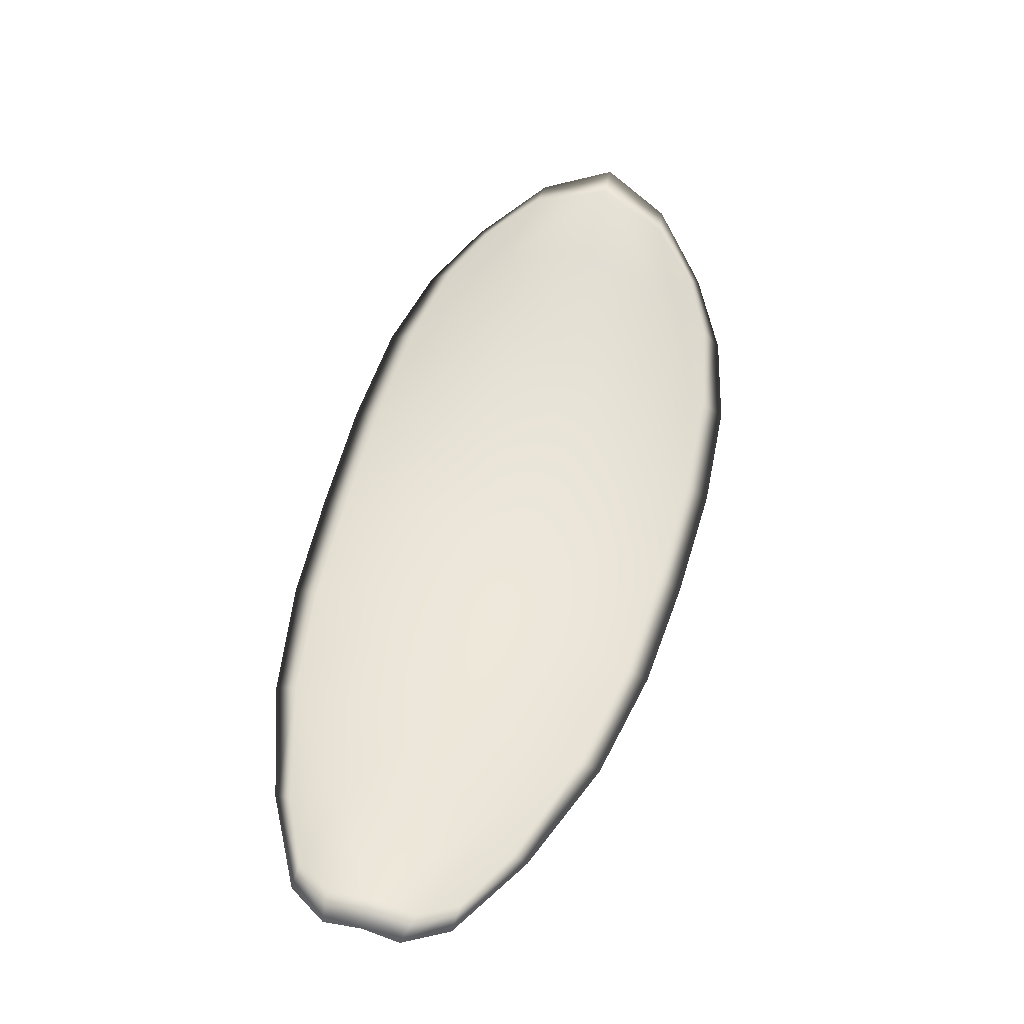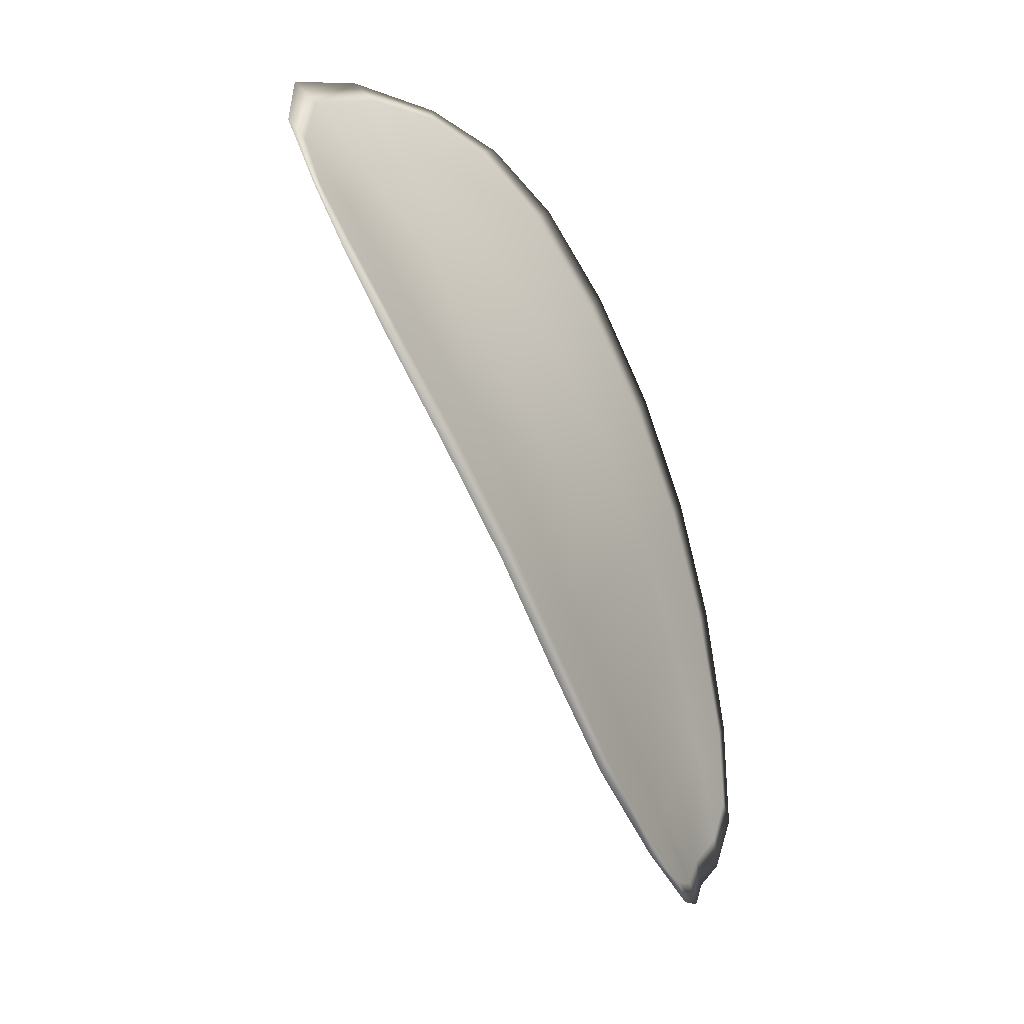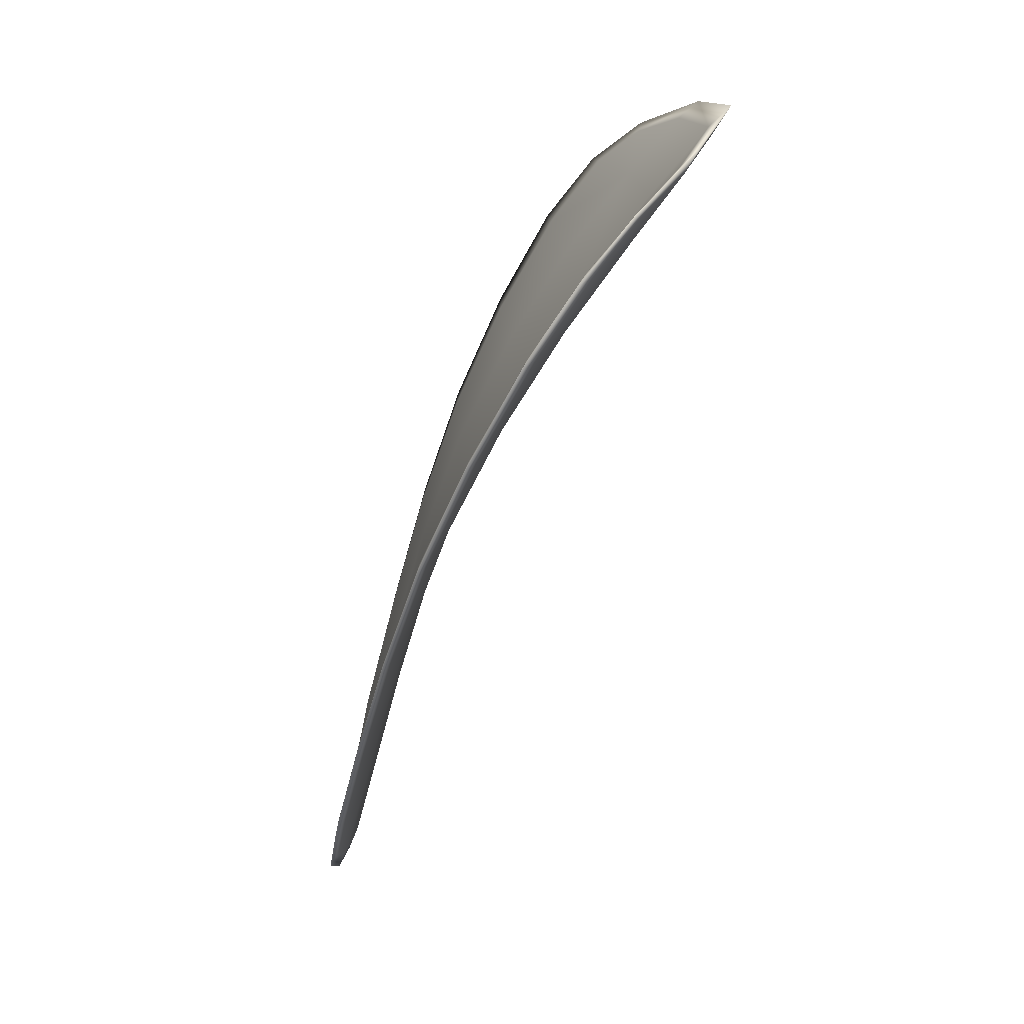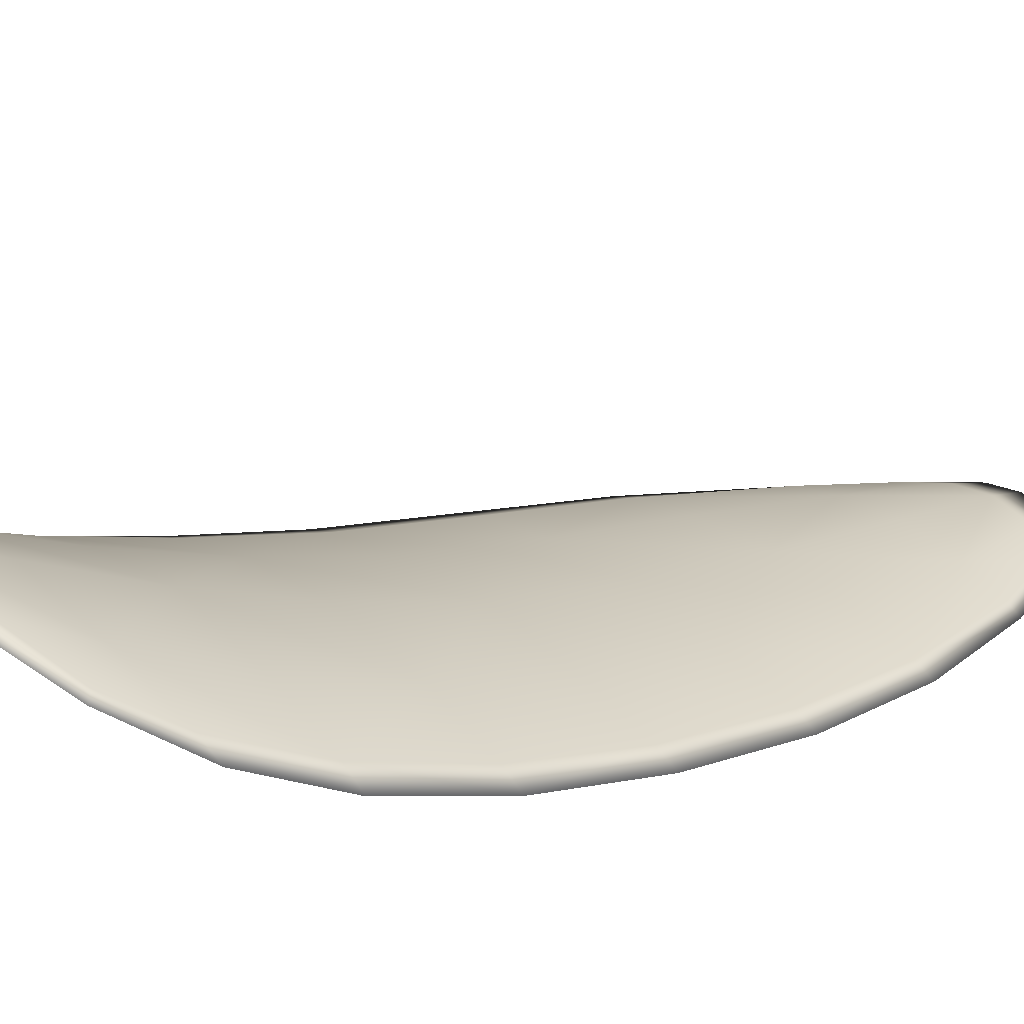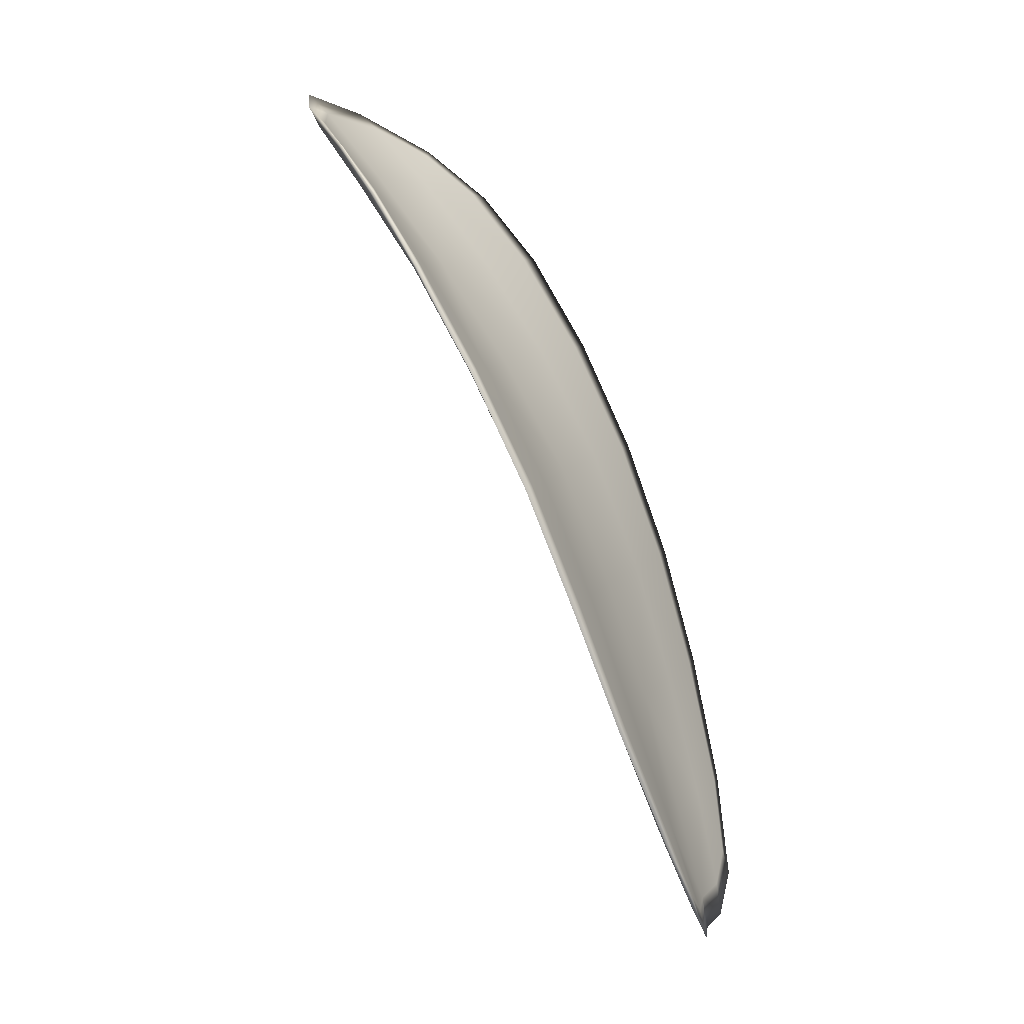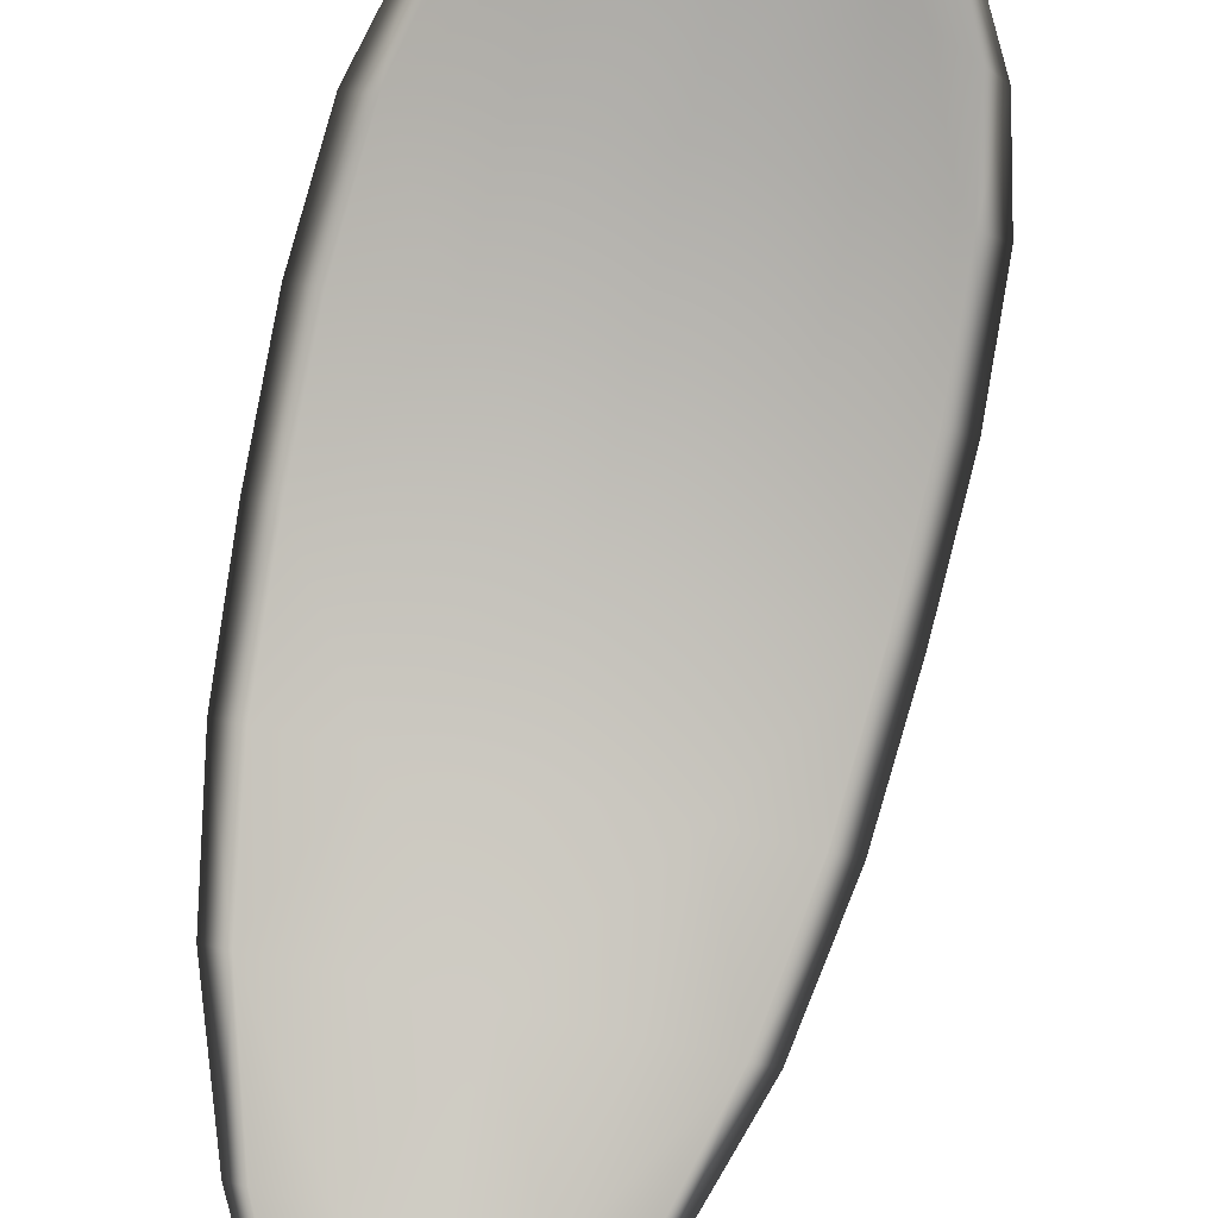
<metadata>
{"format":"obj","ext":"obj","renderer":"f3d","projection":"perspective","resolution":1024,"background":"white","views":[{"elev":-55.3,"azim":-0.5,"up":"+Y"},{"elev":12.9,"azim":120.9,"up":"+Y"},{"elev":42.3,"azim":-78.4,"up":"+Y"},{"elev":36.1,"azim":-140.8,"up":"+Z"},{"elev":-5.7,"azim":114.9,"up":"+Y"},{"elev":71.9,"azim":-2.4,"up":"+Z"}]}
</metadata>
<code>
v -2.311 0.7758 -1.224
v -2.309 0.7755 -1.224
v -2.31 0.7733 -1.225
v -2.312 0.7738 -1.225
v -2.314 0.7742 -1.226
v -2.313 0.7759 -1.225
v -2.312 0.7767 -1.224
v -2.31 0.7772 -1.223
v -2.309 0.7771 -1.223
v -2.307 0.7749 -1.225
v -2.306 0.7743 -1.225
v -2.306 0.7724 -1.227
v -2.308 0.7728 -1.226
v -2.307 0.7764 -1.224
v -2.306 0.7754 -1.225
v -2.31 0.765 -1.229
v -2.308 0.7647 -1.23
v -2.309 0.762 -1.23
v -2.311 0.7623 -1.23
v -2.313 0.7627 -1.229
v -2.312 0.7655 -1.229
v -2.311 0.7682 -1.228
v -2.309 0.7677 -1.228
v -2.307 0.7674 -1.229
v -2.314 0.766 -1.229
v -2.315 0.7632 -1.229
v -2.316 0.7636 -1.229
v -2.316 0.7665 -1.229
v -2.315 0.7692 -1.228
v -2.314 0.7688 -1.228
v -2.313 0.7714 -1.227
v -2.311 0.7708 -1.227
v -2.315 0.7719 -1.227
v -2.308 0.7703 -1.227
v -2.306 0.77 -1.228
v -2.312 0.7596 -1.23
v -2.311 0.7593 -1.231
v -2.312 0.7579 -1.231
v -2.313 0.7575 -1.231
v -2.314 0.7577 -1.23
v -2.314 0.7599 -1.23
v -2.315 0.7602 -1.23
v -2.315 0.758 -1.23
v -2.316 0.7588 -1.23
v -2.316 0.7605 -1.23
v -2.311 0.7757 -1.224
v -2.309 0.7754 -1.224
v -2.309 0.777 -1.223
v -2.31 0.7771 -1.223
v -2.312 0.7767 -1.224
v -2.313 0.7758 -1.224
v -2.314 0.7742 -1.226
v -2.312 0.7737 -1.225
v -2.31 0.7732 -1.225
v -2.307 0.7748 -1.224
v -2.306 0.7742 -1.225
v -2.306 0.7753 -1.224
v -2.307 0.7763 -1.223
v -2.308 0.7727 -1.226
v -2.306 0.7723 -1.226
v -2.31 0.7649 -1.229
v -2.308 0.7646 -1.229
v -2.307 0.7673 -1.229
v -2.309 0.7676 -1.228
v -2.311 0.7681 -1.228
v -2.312 0.7654 -1.229
v -2.313 0.7626 -1.229
v -2.311 0.7622 -1.23
v -2.309 0.7619 -1.23
v -2.314 0.766 -1.228
v -2.314 0.7687 -1.228
v -2.315 0.7692 -1.228
v -2.316 0.7664 -1.228
v -2.316 0.7635 -1.229
v -2.315 0.7631 -1.229
v -2.313 0.7713 -1.226
v -2.31 0.7707 -1.226
v -2.315 0.7719 -1.227
v -2.308 0.7702 -1.227
v -2.306 0.7699 -1.228
v -2.312 0.7595 -1.23
v -2.311 0.7593 -1.23
v -2.313 0.7598 -1.23
v -2.314 0.7577 -1.23
v -2.313 0.7575 -1.23
v -2.312 0.7579 -1.231
v -2.315 0.7602 -1.23
v -2.316 0.7605 -1.23
v -2.316 0.7587 -1.23
v -2.315 0.7579 -1.23
v -2.311 0.7592 -1.231
v -2.312 0.7574 -1.231
v -2.309 0.7618 -1.23
v -2.312 0.7579 -1.231
v -2.315 0.7572 -1.23
v -2.316 0.7582 -1.23
v -2.314 0.757 -1.23
v -2.316 0.7587 -1.23
v -2.313 0.7759 -1.225
v -2.312 0.7769 -1.224
v -2.314 0.7743 -1.226
v -2.312 0.7767 -1.224
v -2.307 0.7768 -1.223
v -2.306 0.7755 -1.225
v -2.308 0.7776 -1.222
v -2.306 0.7753 -1.224
v -2.305 0.774 -1.226
v -2.305 0.7722 -1.227
v -2.313 0.7568 -1.231
v -2.316 0.7606 -1.23
v -2.317 0.7637 -1.229
v -2.31 0.7776 -1.223
v -2.315 0.7721 -1.227
v -2.316 0.7694 -1.228
v -2.306 0.7699 -1.228
v -2.307 0.7672 -1.229
v -2.308 0.7645 -1.23
v -2.316 0.7666 -1.229
f 1 2 3
f 1 3 4
f 1 4 5
f 1 5 6
f 1 6 7
f 1 7 8
f 1 8 9
f 1 9 2
f 10 11 12
f 10 12 13
f 10 13 3
f 10 3 2
f 10 2 9
f 10 9 14
f 10 14 15
f 10 15 11
f 16 17 18
f 16 18 19
f 16 19 20
f 16 20 21
f 16 21 22
f 16 22 23
f 16 23 24
f 16 24 17
f 25 21 20
f 25 20 26
f 25 26 27
f 25 27 28
f 25 28 29
f 25 29 30
f 25 30 22
f 25 22 21
f 31 32 22
f 31 22 30
f 31 30 29
f 31 29 33
f 31 33 5
f 31 5 4
f 31 4 3
f 31 3 32
f 34 35 24
f 34 24 23
f 34 23 22
f 34 22 32
f 34 32 3
f 34 3 13
f 34 13 12
f 34 12 35
f 36 37 38
f 36 38 39
f 36 39 40
f 36 40 41
f 36 41 20
f 36 20 19
f 36 19 18
f 36 18 37
f 42 41 40
f 42 40 43
f 42 43 44
f 42 44 45
f 42 45 27
f 42 27 26
f 42 26 20
f 42 20 41
f 46 47 48
f 46 48 49
f 46 49 50
f 46 50 51
f 46 51 52
f 46 52 53
f 46 53 54
f 46 54 47
f 55 56 57
f 55 57 58
f 55 58 48
f 55 48 47
f 55 47 54
f 55 54 59
f 55 59 60
f 55 60 56
f 61 62 63
f 61 63 64
f 61 64 65
f 61 65 66
f 61 66 67
f 61 67 68
f 61 68 69
f 61 69 62
f 70 66 65
f 70 65 71
f 70 71 72
f 70 72 73
f 70 73 74
f 70 74 75
f 70 75 67
f 70 67 66
f 76 77 54
f 76 54 53
f 76 53 52
f 76 52 78
f 76 78 72
f 76 72 71
f 76 71 65
f 76 65 77
f 79 80 60
f 79 60 59
f 79 59 54
f 79 54 77
f 79 77 65
f 79 65 64
f 79 64 63
f 79 63 80
f 81 82 69
f 81 69 68
f 81 68 67
f 81 67 83
f 81 83 84
f 81 84 85
f 81 85 86
f 81 86 82
f 87 83 67
f 87 67 75
f 87 75 74
f 87 74 88
f 87 88 89
f 87 89 90
f 87 90 84
f 87 84 83
f 91 92 38
f 91 38 37
f 91 37 18
f 91 18 93
f 91 93 69
f 91 69 82
f 91 82 94
f 91 94 92
f 95 96 44
f 95 44 43
f 95 43 40
f 95 40 97
f 95 97 84
f 95 84 90
f 95 90 98
f 95 98 96
f 99 100 7
f 99 7 6
f 99 6 5
f 99 5 101
f 99 101 52
f 99 52 51
f 99 51 102
f 99 102 100
f 103 104 15
f 103 15 14
f 103 14 9
f 103 9 105
f 103 105 48
f 103 48 58
f 103 58 106
f 103 106 104
f 107 108 12
f 107 12 11
f 107 11 15
f 107 15 104
f 107 104 106
f 107 106 56
f 107 56 60
f 107 60 108
f 109 97 40
f 109 40 39
f 109 39 38
f 109 38 92
f 109 92 94
f 109 94 85
f 109 85 84
f 109 84 97
f 110 111 27
f 110 27 45
f 110 45 44
f 110 44 96
f 110 96 98
f 110 98 88
f 110 88 74
f 110 74 111
f 112 105 9
f 112 9 8
f 112 8 7
f 112 7 100
f 112 100 102
f 112 102 49
f 112 49 48
f 112 48 105
f 113 101 5
f 113 5 33
f 113 33 29
f 113 29 114
f 113 114 72
f 113 72 78
f 113 78 52
f 113 52 101
f 115 116 24
f 115 24 35
f 115 35 12
f 115 12 108
f 115 108 60
f 115 60 80
f 115 80 63
f 115 63 116
f 117 93 18
f 117 18 17
f 117 17 24
f 117 24 116
f 117 116 63
f 117 63 62
f 117 62 69
f 117 69 93
f 118 114 29
f 118 29 28
f 118 28 27
f 118 27 111
f 118 111 74
f 118 74 73
f 118 73 72
f 118 72 114

</code>
